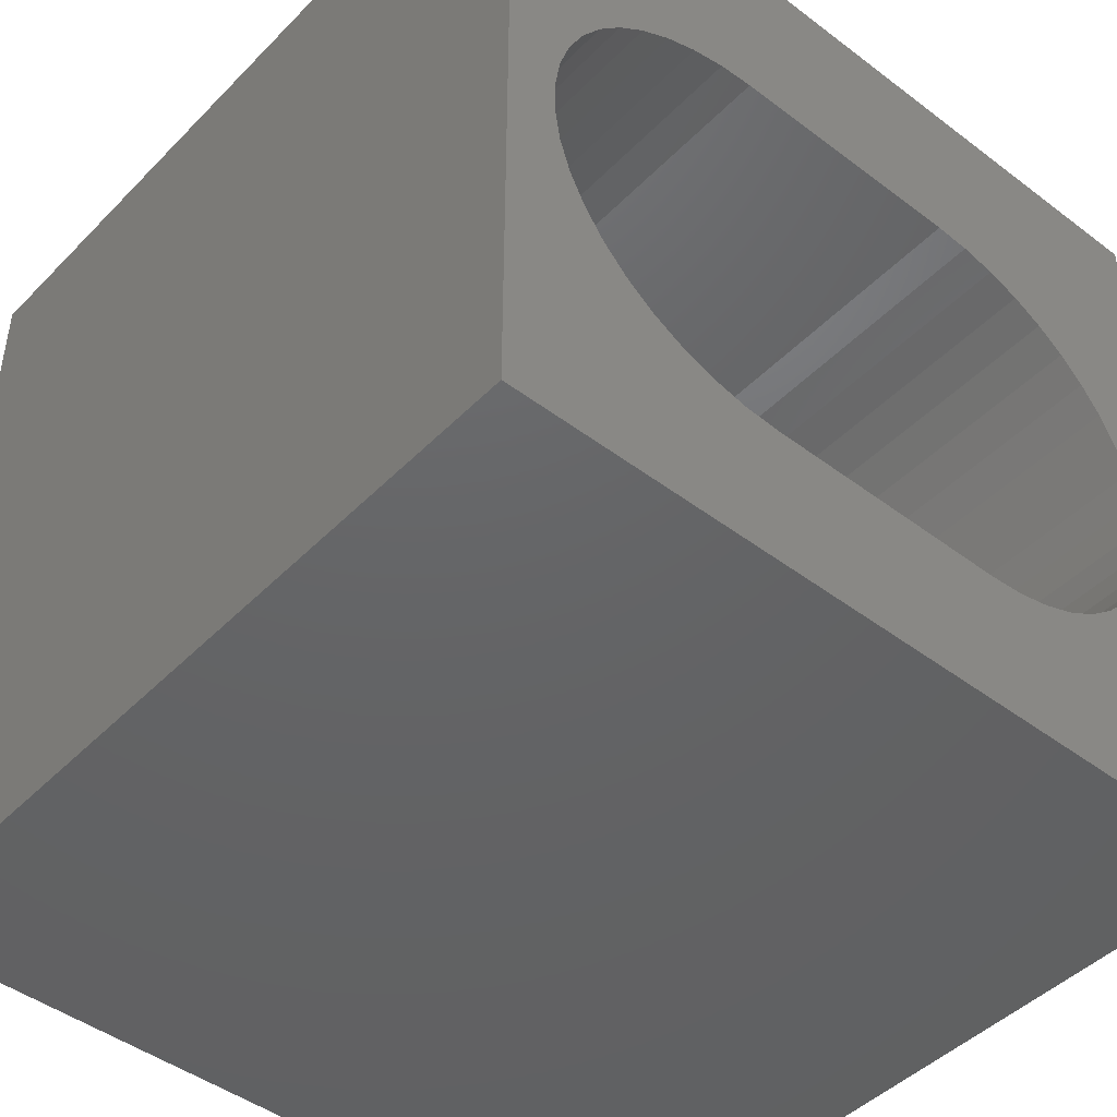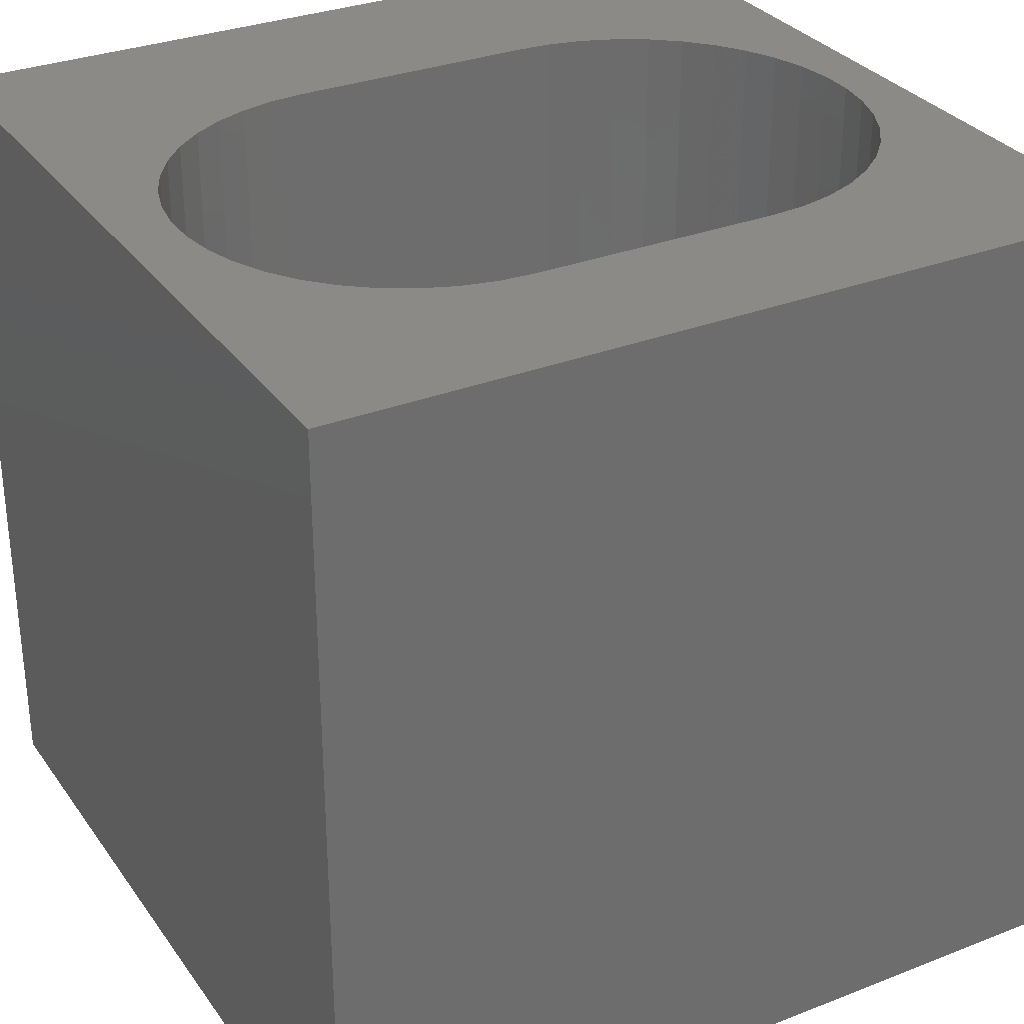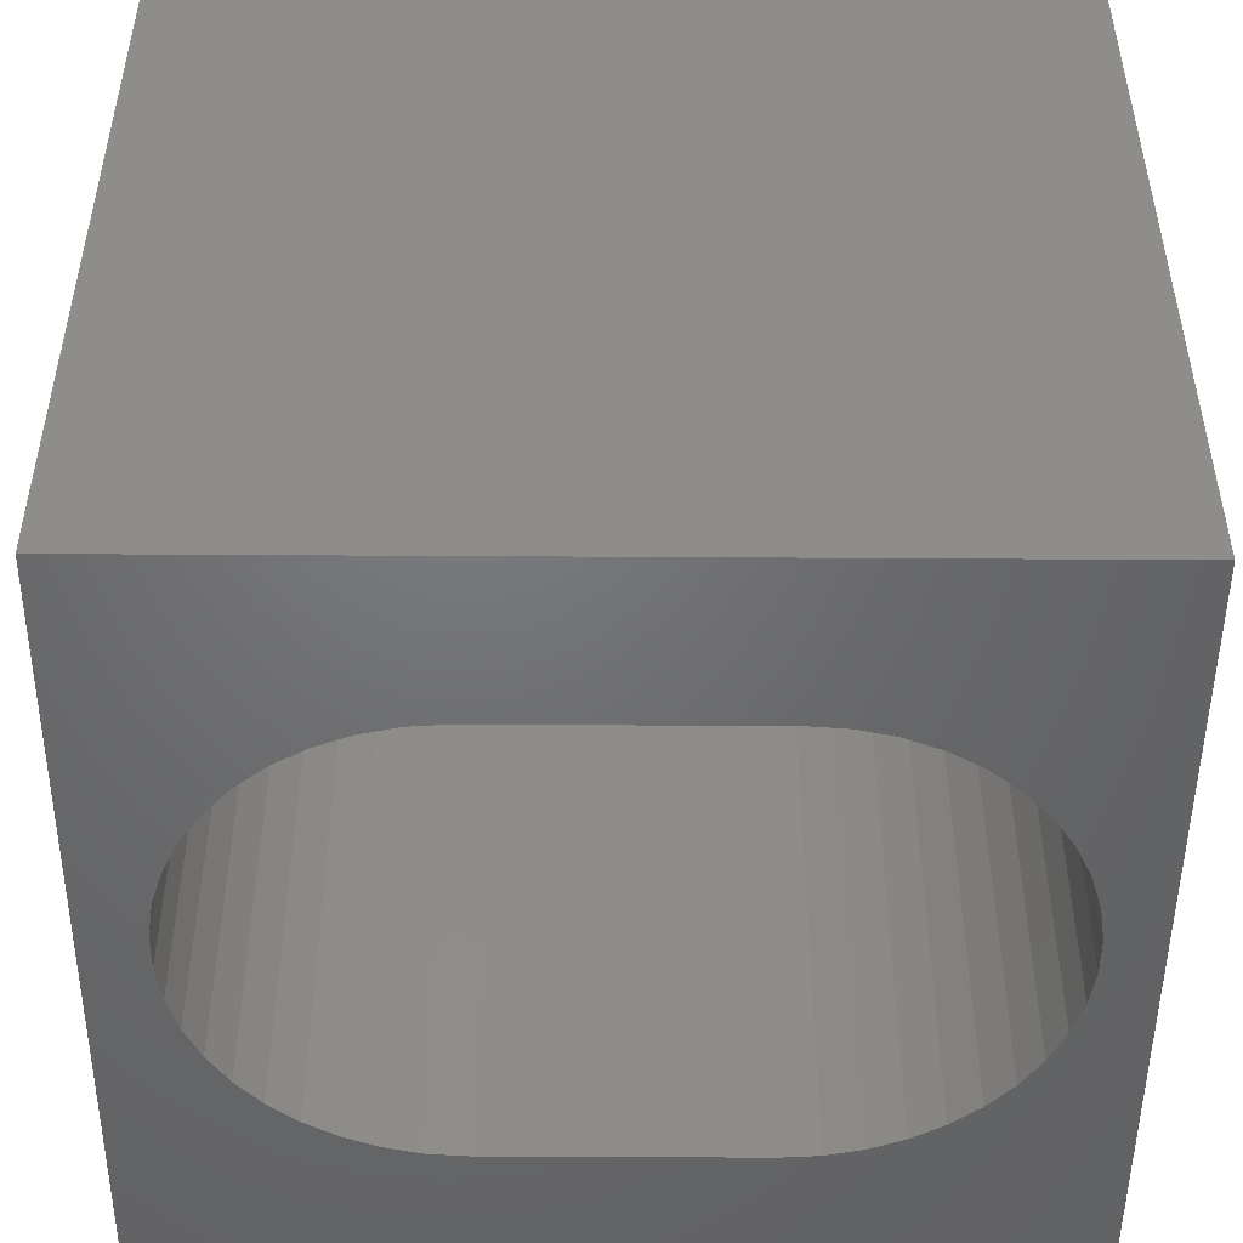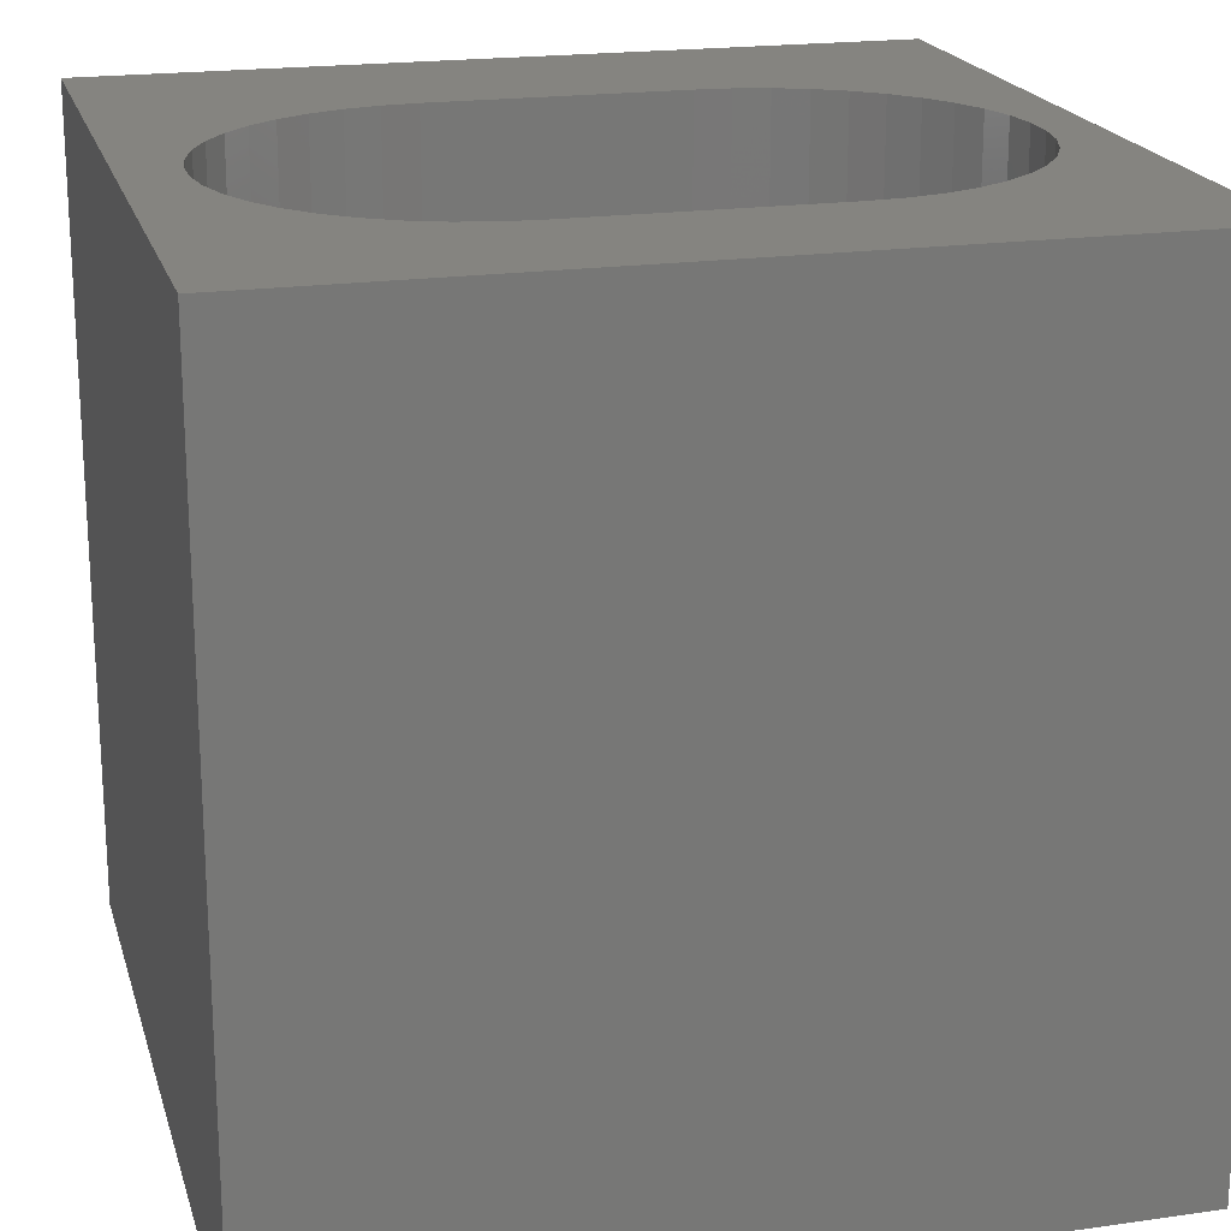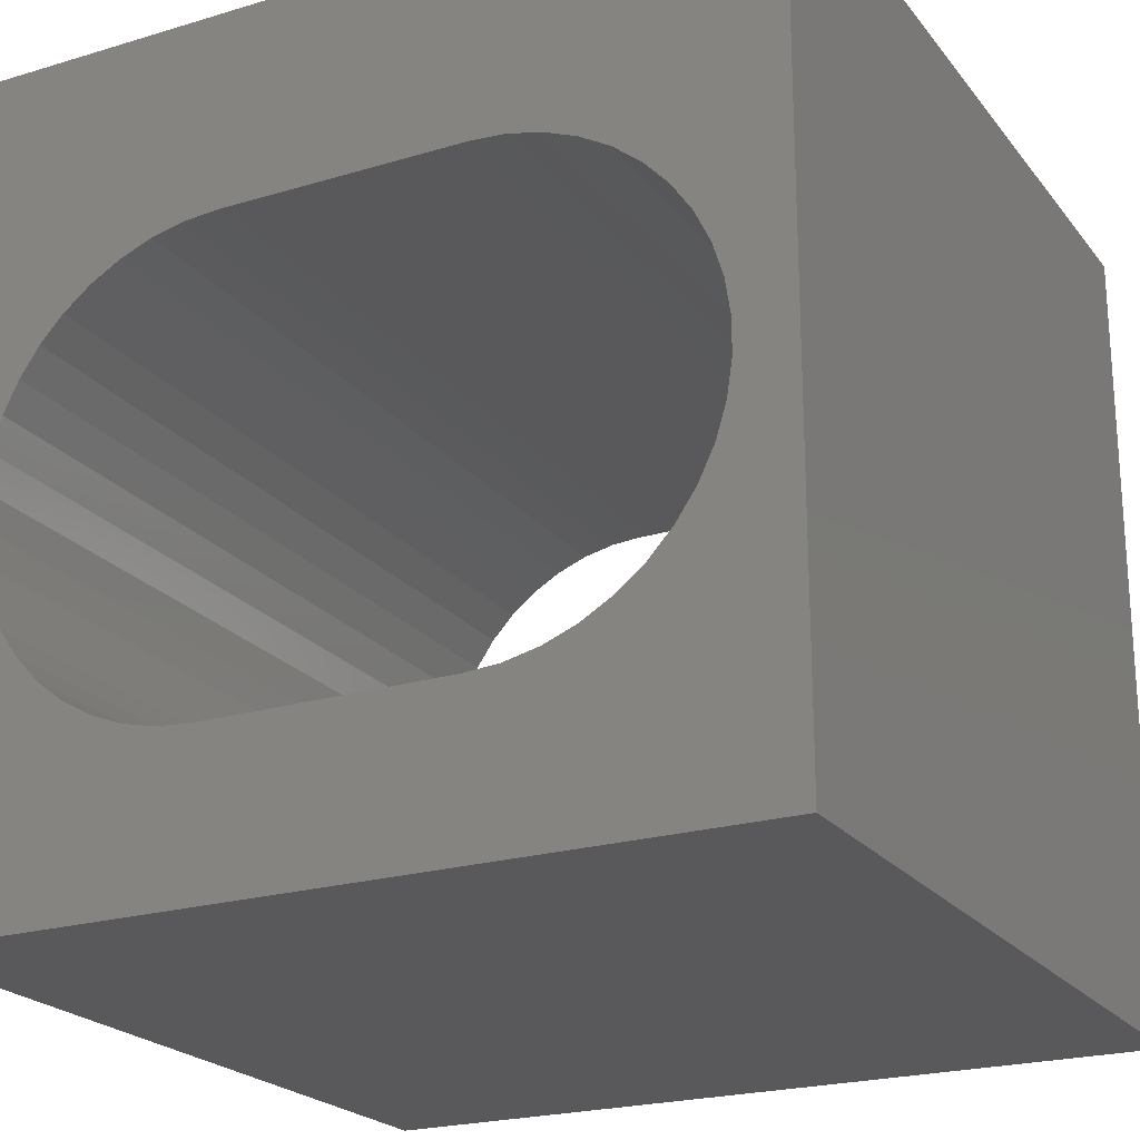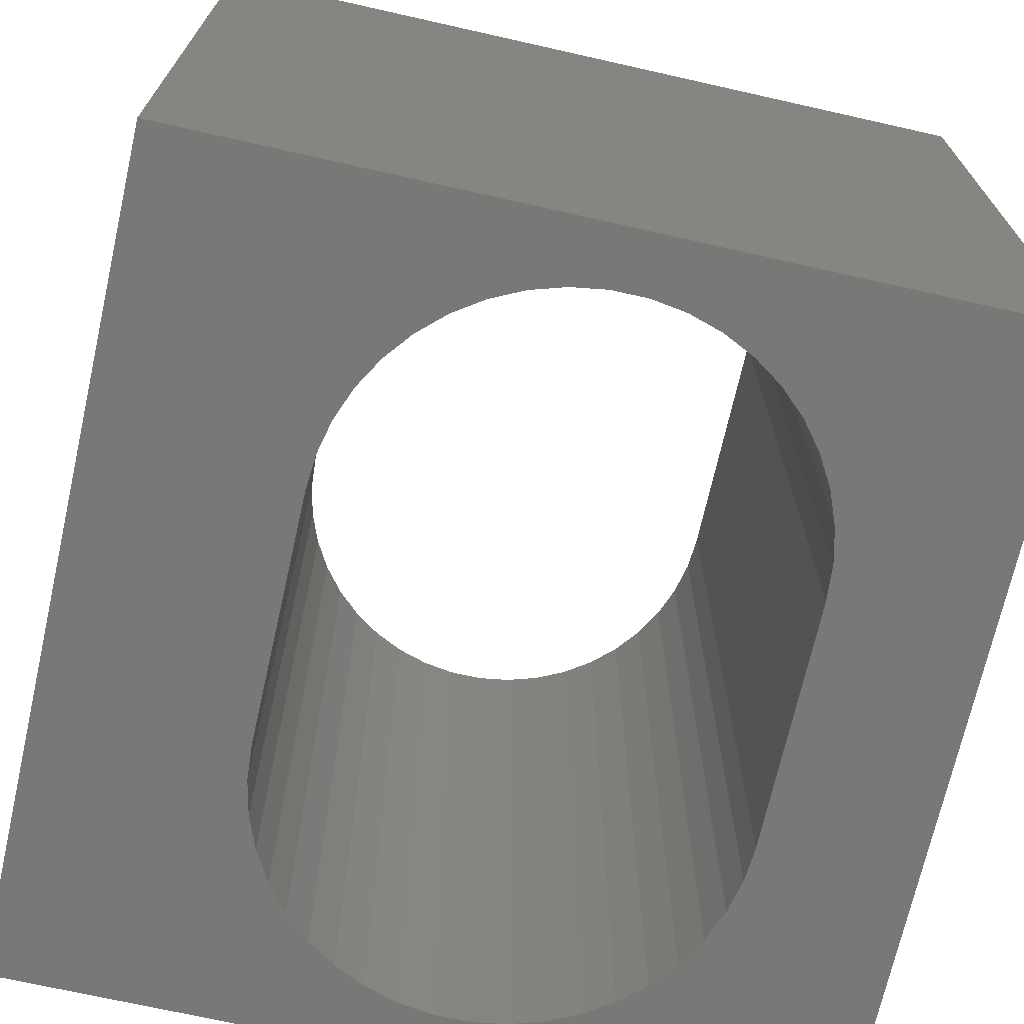
<metadata>
{"format":"stl","ext":"stl","renderer":"f3d","projection":"perspective","resolution":1024,"background":"white","views":[{"elev":-45.6,"azim":139.0,"up":"+Y"},{"elev":31.0,"azim":-29.2,"up":"+Z"},{"elev":-49.3,"azim":-0.4,"up":"+Z"},{"elev":19.9,"azim":-14.7,"up":"+Z"},{"elev":-22.2,"azim":-152.4,"up":"+Y"},{"elev":-70.6,"azim":-102.7,"up":"+Z"}]}
</metadata>
<code>
# stl→obj: 96 verts, 192 faces
v 0 10 10
v 0 10 0
v 0 0 10
v 0 0 0
v 2.694 2 10
v 2.298 2.155 10
v 8.777 2.946 10
v 8.487 2.634 10
v 10 0 10
v 3.109 1.905 10
v 6.973 7.541 10
v 7.389 7.446 10
v 10 10 10
v 8.154 2.368 10
v 7.785 2.155 10
v 7.389 2 10
v 1.929 2.368 10
v 1.596 2.634 10
v 1.306 2.946 10
v 9.327 4.089 10
v 9.202 3.682 10
v 9.017 3.298 10
v 1.066 3.298 10
v 0.8811 3.682 10
v 0.7556 4.089 10
v 6.973 1.905 10
v 6.548 1.873 10
v 3.534 1.873 10
v 0.8811 5.764 10
v 1.066 6.148 10
v 1.306 6.5 10
v 1.596 6.812 10
v 1.929 7.078 10
v 2.298 7.291 10
v 2.694 7.446 10
v 7.785 7.291 10
v 8.154 7.078 10
v 8.487 6.812 10
v 8.777 6.5 10
v 9.017 6.148 10
v 9.202 5.764 10
v 9.327 5.357 10
v 9.391 4.936 10
v 9.391 4.51 10
v 0.6921 4.51 10
v 0.6921 4.936 10
v 0.7556 5.357 10
v 3.109 7.541 10
v 3.534 7.573 10
v 6.548 7.573 10
v 10 10 0
v 10 0 0
v 0.7556 4.089 0
v 0.8811 3.682 0
v 8.154 2.368 0
v 8.487 2.634 0
v 8.777 2.946 0
v 0.6921 4.936 0
v 0.6921 4.51 0
v 1.066 3.298 0
v 1.306 2.946 0
v 1.596 2.634 0
v 1.929 2.368 0
v 2.298 2.155 0
v 2.694 2 0
v 6.973 1.905 0
v 7.389 2 0
v 7.785 2.155 0
v 9.017 3.298 0
v 9.202 3.682 0
v 9.327 4.089 0
v 9.391 4.51 0
v 9.391 4.936 0
v 9.327 5.357 0
v 9.202 5.764 0
v 3.109 7.541 0
v 2.694 7.446 0
v 2.298 7.291 0
v 1.929 7.078 0
v 9.017 6.148 0
v 8.777 6.5 0
v 8.487 6.812 0
v 8.154 7.078 0
v 7.785 7.291 0
v 7.389 7.446 0
v 1.596 6.812 0
v 1.306 6.5 0
v 1.066 6.148 0
v 3.109 1.905 0
v 3.534 1.873 0
v 6.548 1.873 0
v 0.8811 5.764 0
v 0.7556 5.357 0
v 6.973 7.541 0
v 6.548 7.573 0
v 3.534 7.573 0
f 1 2 3
f 3 2 4
f 5 6 3
f 7 8 9
f 5 3 10
f 11 12 13
f 8 14 9
f 9 14 15
f 9 15 16
f 6 17 3
f 3 17 18
f 3 18 19
f 20 21 9
f 9 21 22
f 9 22 7
f 19 23 3
f 3 23 24
f 3 24 25
f 16 26 9
f 9 26 27
f 9 27 3
f 3 27 28
f 3 28 10
f 29 30 1
f 1 30 31
f 1 31 32
f 32 33 1
f 1 33 34
f 1 34 35
f 12 36 13
f 13 36 37
f 13 37 38
f 38 39 13
f 13 39 40
f 13 40 41
f 41 42 13
f 13 42 43
f 13 43 9
f 9 43 44
f 9 44 20
f 25 45 3
f 3 45 46
f 3 46 1
f 1 46 47
f 1 47 29
f 35 48 1
f 1 48 49
f 1 49 13
f 13 49 50
f 13 50 11
f 51 13 52
f 52 13 9
f 4 53 54
f 55 56 52
f 52 56 57
f 2 58 4
f 4 58 59
f 4 59 53
f 54 60 4
f 4 60 61
f 4 61 62
f 62 63 4
f 4 63 64
f 4 64 65
f 66 67 52
f 52 67 68
f 52 68 55
f 57 69 52
f 52 69 70
f 52 70 71
f 71 72 52
f 52 72 73
f 52 73 51
f 51 73 74
f 51 74 75
f 76 77 2
f 2 77 78
f 2 78 79
f 75 80 51
f 51 80 81
f 51 81 82
f 82 83 51
f 51 83 84
f 51 84 85
f 79 86 2
f 2 86 87
f 2 87 88
f 65 89 4
f 4 89 90
f 4 90 52
f 52 90 91
f 52 91 66
f 88 92 2
f 2 92 93
f 2 93 58
f 85 94 51
f 51 94 95
f 51 95 2
f 2 95 96
f 2 96 76
f 13 51 1
f 1 51 2
f 52 9 4
f 4 9 3
f 96 49 48
f 96 48 76
f 76 48 35
f 76 35 77
f 77 35 34
f 77 34 78
f 78 34 33
f 78 33 79
f 79 33 32
f 79 32 86
f 86 32 31
f 86 31 87
f 87 31 30
f 87 30 88
f 88 30 29
f 88 29 92
f 92 29 47
f 92 47 93
f 93 47 46
f 93 46 58
f 58 46 45
f 58 45 59
f 59 45 25
f 59 25 53
f 53 25 24
f 53 24 54
f 54 24 23
f 54 23 60
f 60 23 19
f 60 19 61
f 61 19 18
f 61 18 62
f 62 18 17
f 62 17 63
f 63 17 6
f 63 6 64
f 64 6 5
f 64 5 65
f 65 5 10
f 65 10 89
f 89 10 28
f 89 28 90
f 96 95 49
f 49 95 50
f 91 27 26
f 91 26 66
f 66 26 16
f 66 16 67
f 67 16 15
f 67 15 68
f 68 15 14
f 68 14 55
f 55 14 8
f 55 8 56
f 56 8 7
f 56 7 57
f 57 7 22
f 57 22 69
f 69 22 21
f 69 21 70
f 70 21 20
f 70 20 71
f 71 20 44
f 71 44 72
f 72 44 43
f 72 43 73
f 73 43 42
f 73 42 74
f 74 42 41
f 74 41 75
f 75 41 40
f 75 40 80
f 80 40 39
f 80 39 81
f 81 39 38
f 81 38 82
f 82 38 37
f 82 37 83
f 83 37 36
f 83 36 84
f 84 36 12
f 84 12 85
f 85 12 11
f 85 11 94
f 94 11 50
f 94 50 95
f 91 90 27
f 27 90 28

</code>
